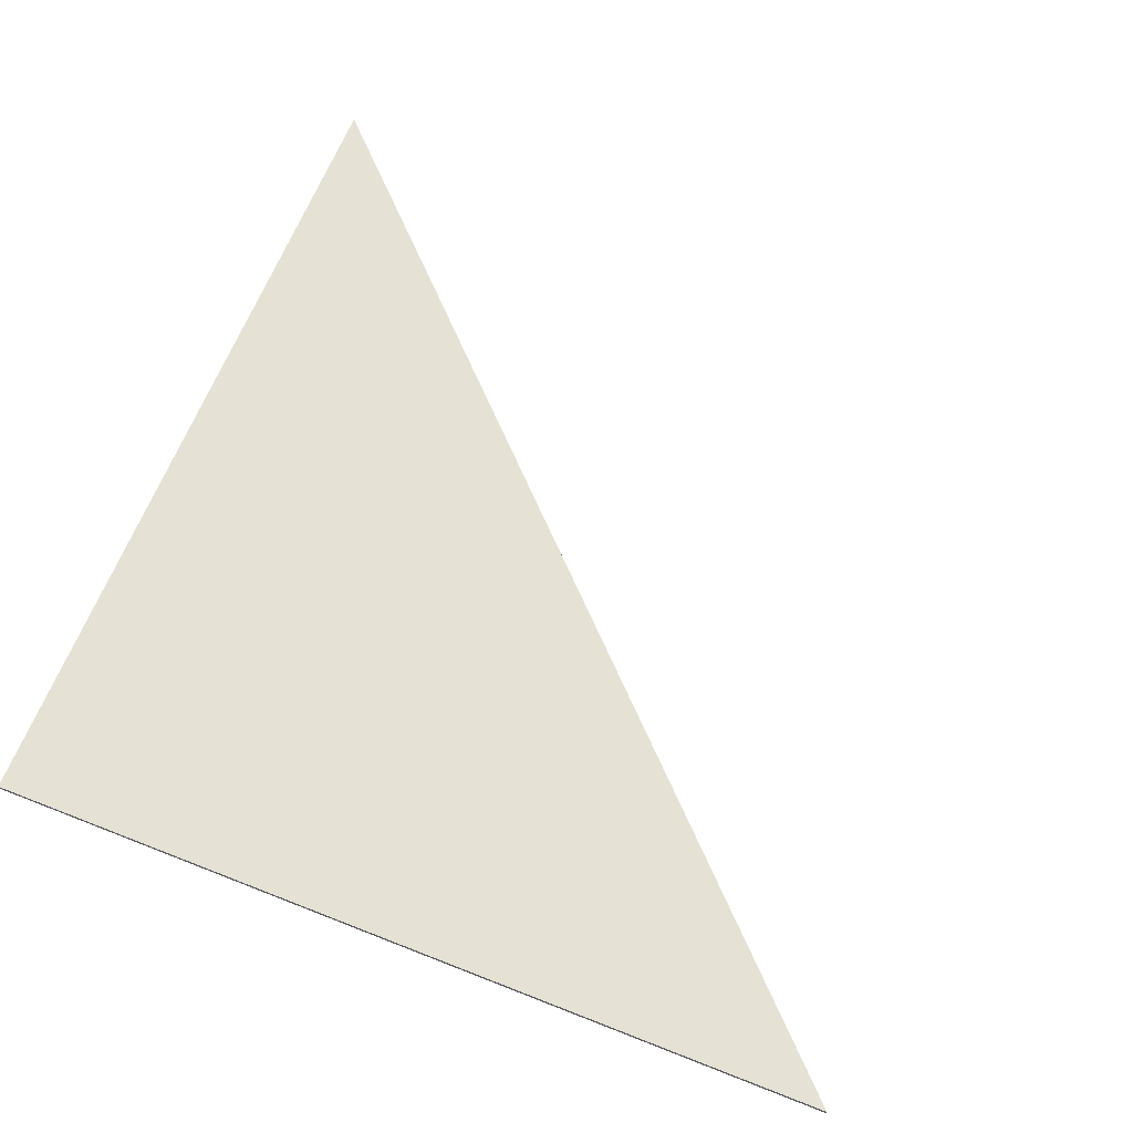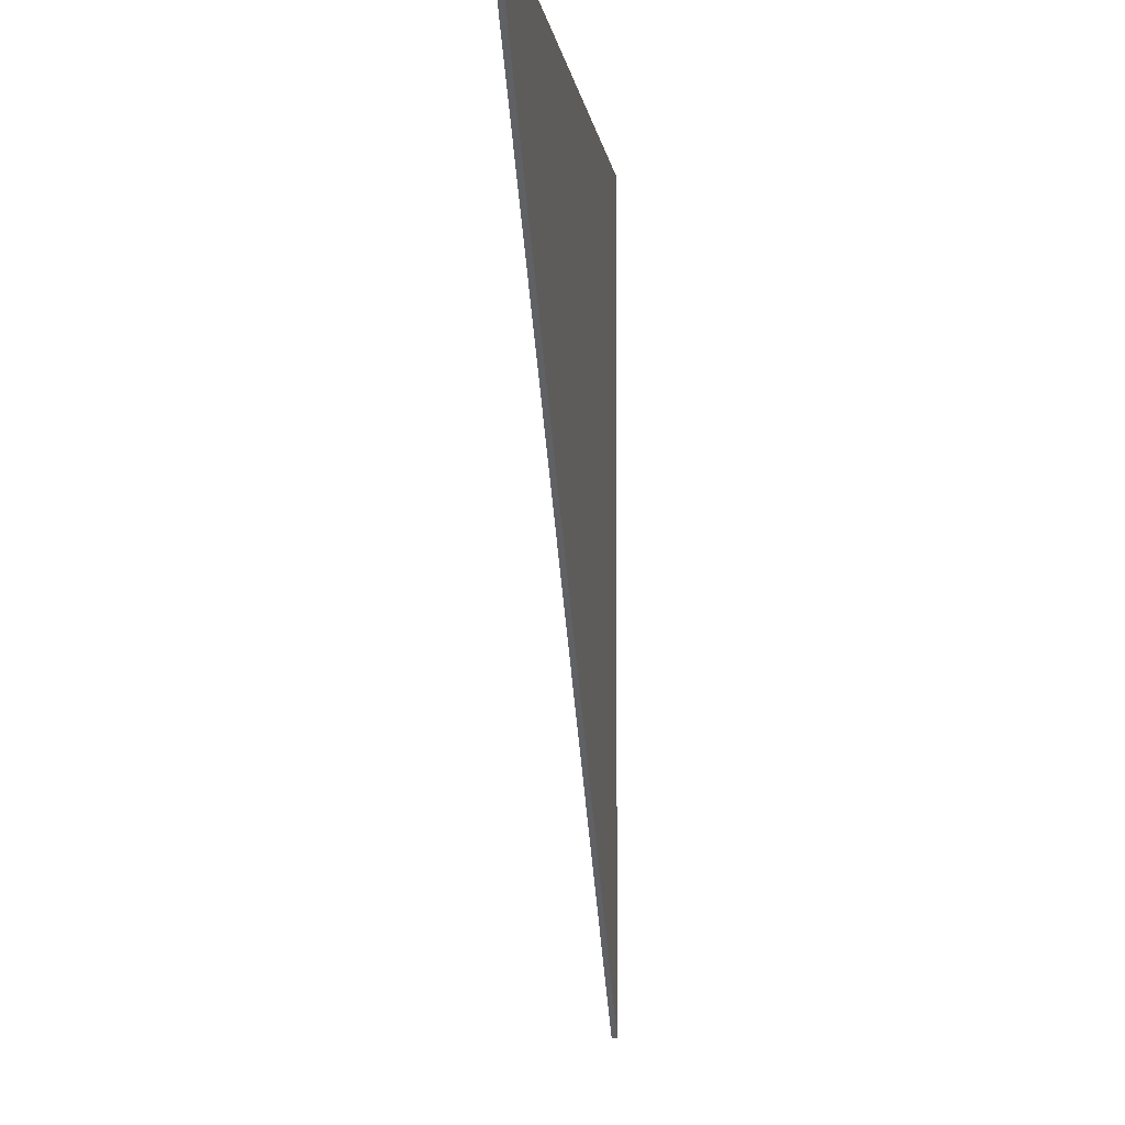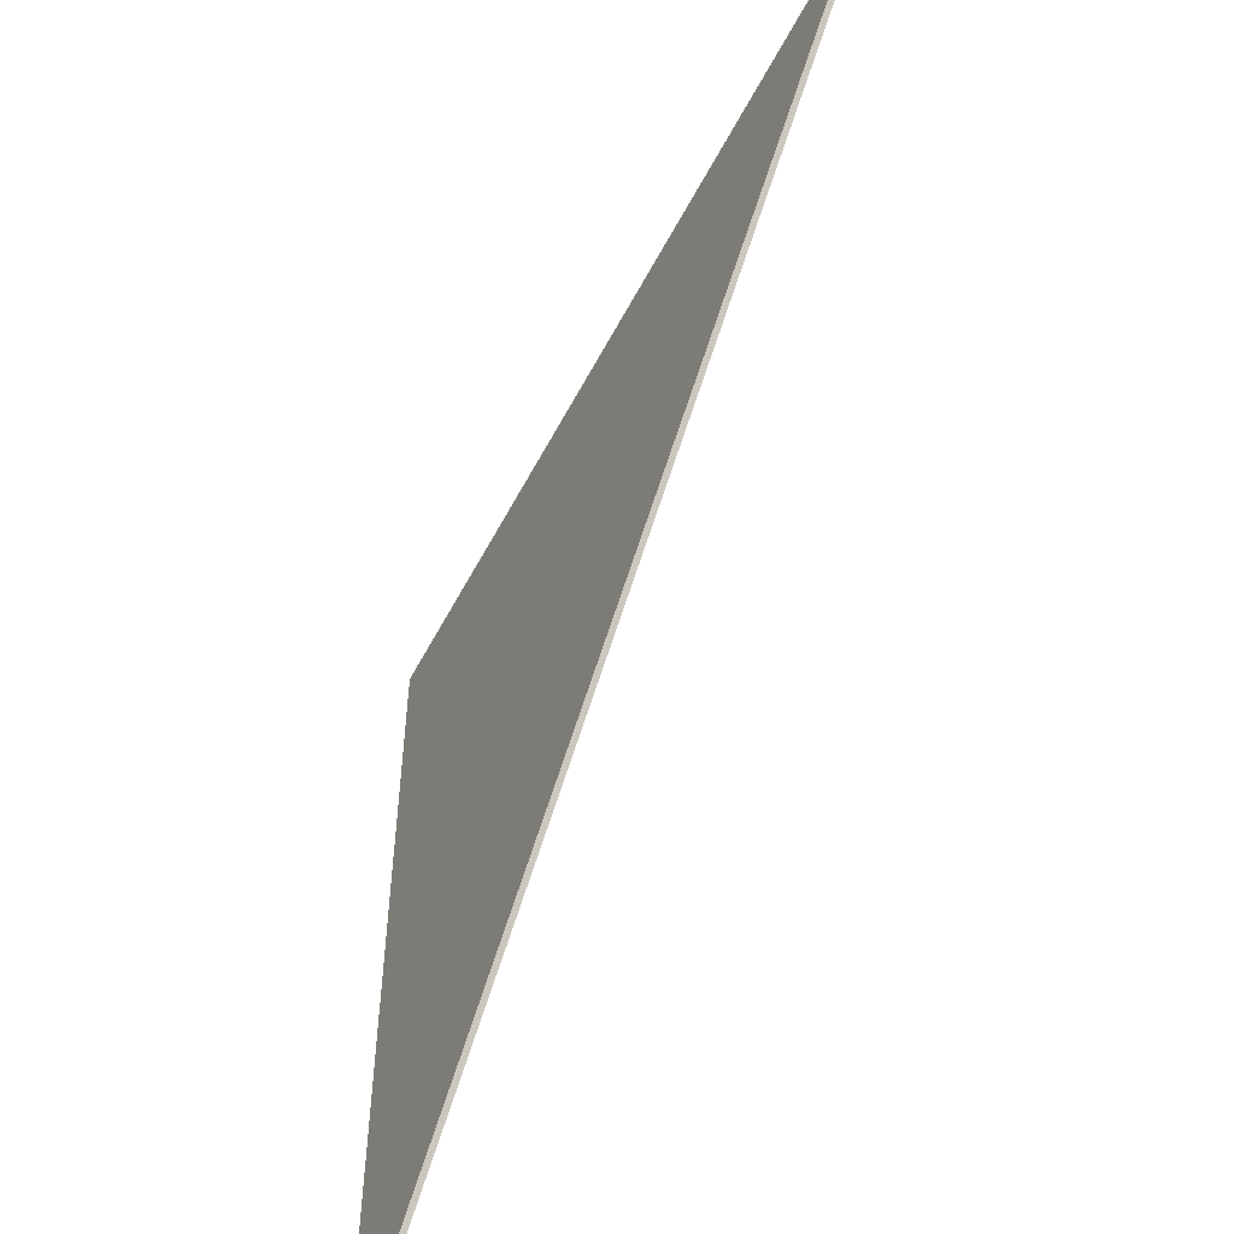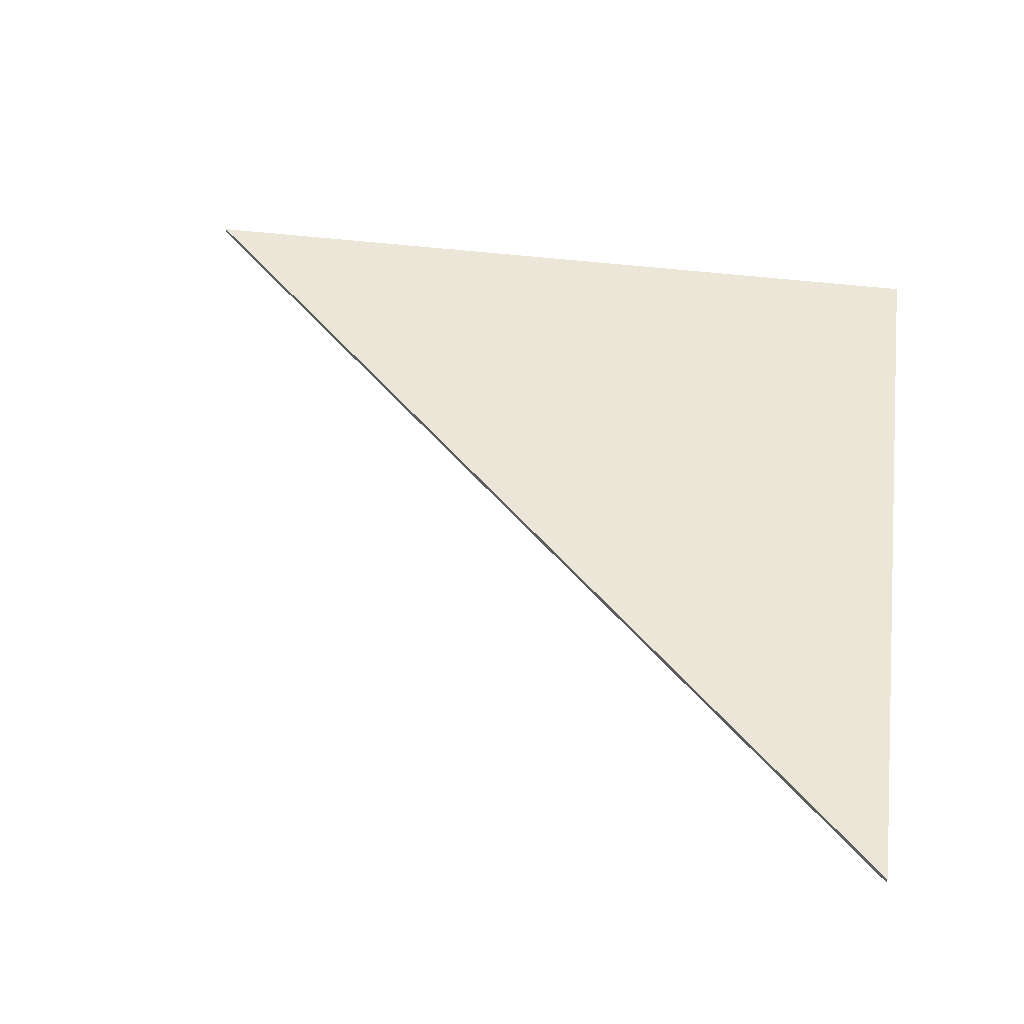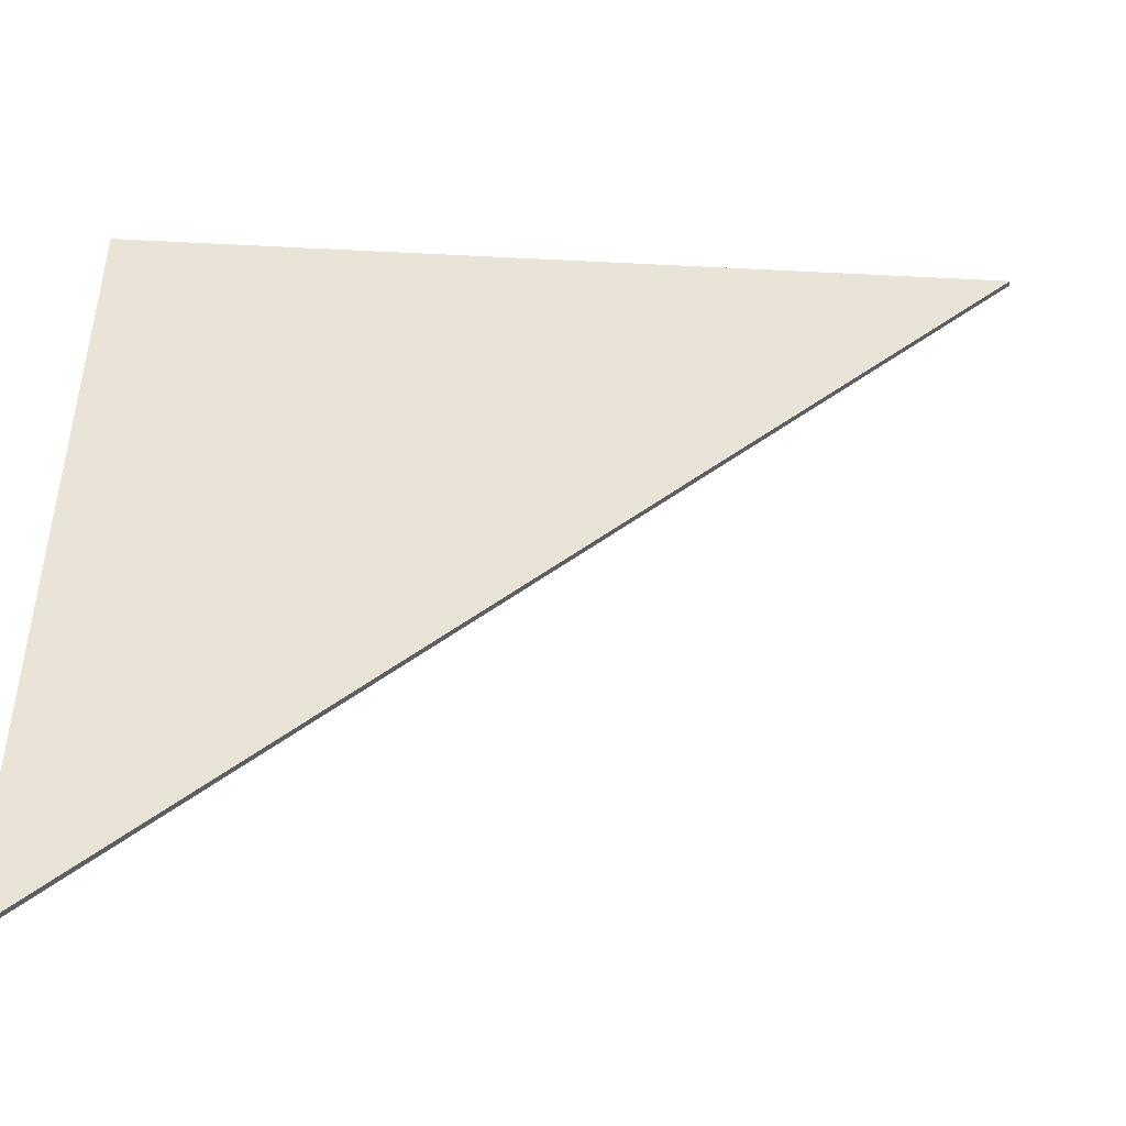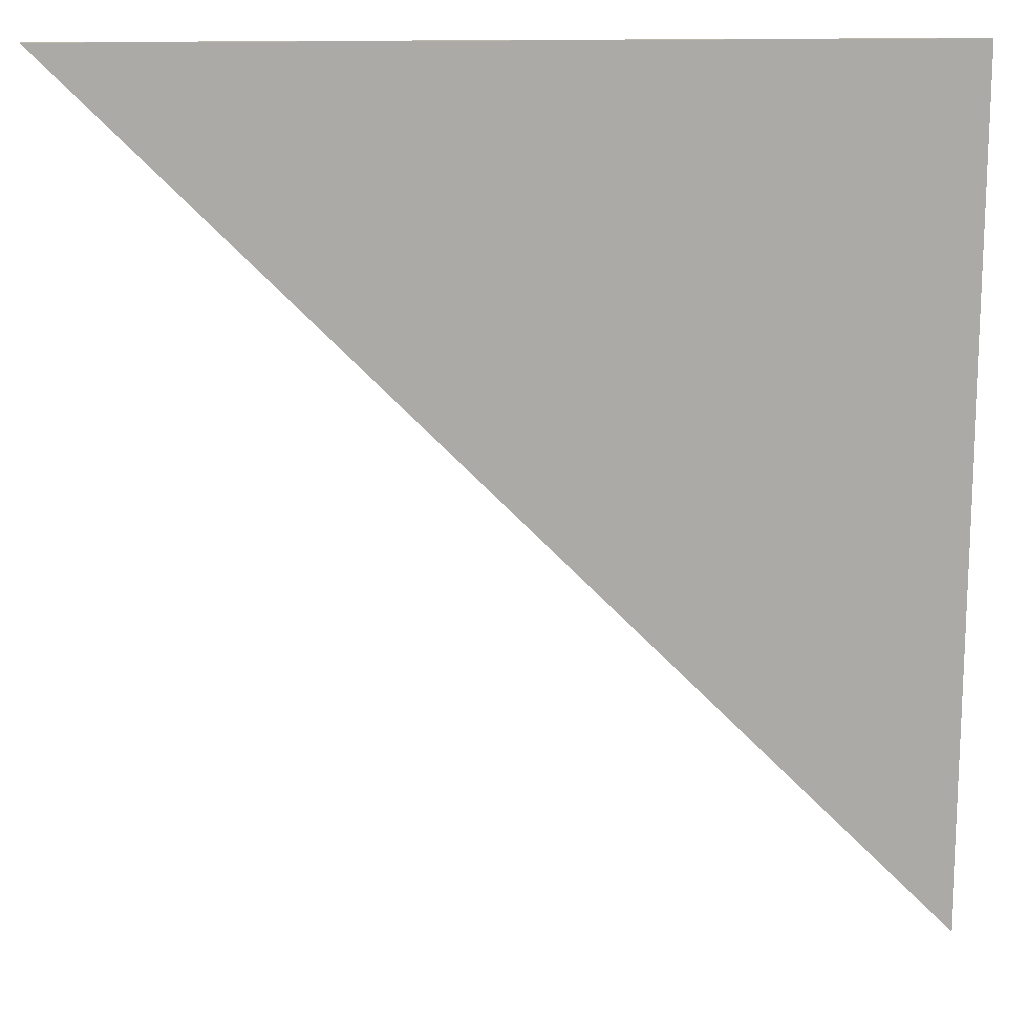
<metadata>
{"format":"obj","ext":"obj","renderer":"f3d","projection":"perspective","resolution":1024,"background":"white","views":[{"elev":64.7,"azim":-158.3,"up":"+Z"},{"elev":-5.1,"azim":-83.2,"up":"+Y"},{"elev":-54.3,"azim":-117.0,"up":"+Y"},{"elev":48.8,"azim":7.6,"up":"+Z"},{"elev":-48.1,"azim":176.7,"up":"+Y"},{"elev":14.6,"azim":-3.7,"up":"+Y"}]}
</metadata>
<code>
g object_1
v 63.64 29.48 4.022
v 63.64 29.48 4.159
v 42.66 29.48 4.022
v 42.66 29.48 4.159
v 42.66 29.48 4.022
v 42.66 29.48 4.159
v 63.64 8.507 4.022
v 63.64 8.507 4.159
v 63.64 8.507 4.022
v 63.64 8.507 4.159
v 63.64 29.48 4.022
v 63.64 29.48 4.159
v 63.64 29.48 4.022
v 42.66 29.48 4.022
v 63.64 8.507 4.022
v 63.64 29.48 4.159
v 42.66 29.48 4.159
v 63.64 8.507 4.159
f 1 3 4 2
f 5 7 8 6
f 9 11 12 10
f 14 13 15
f 17 18 16

</code>
